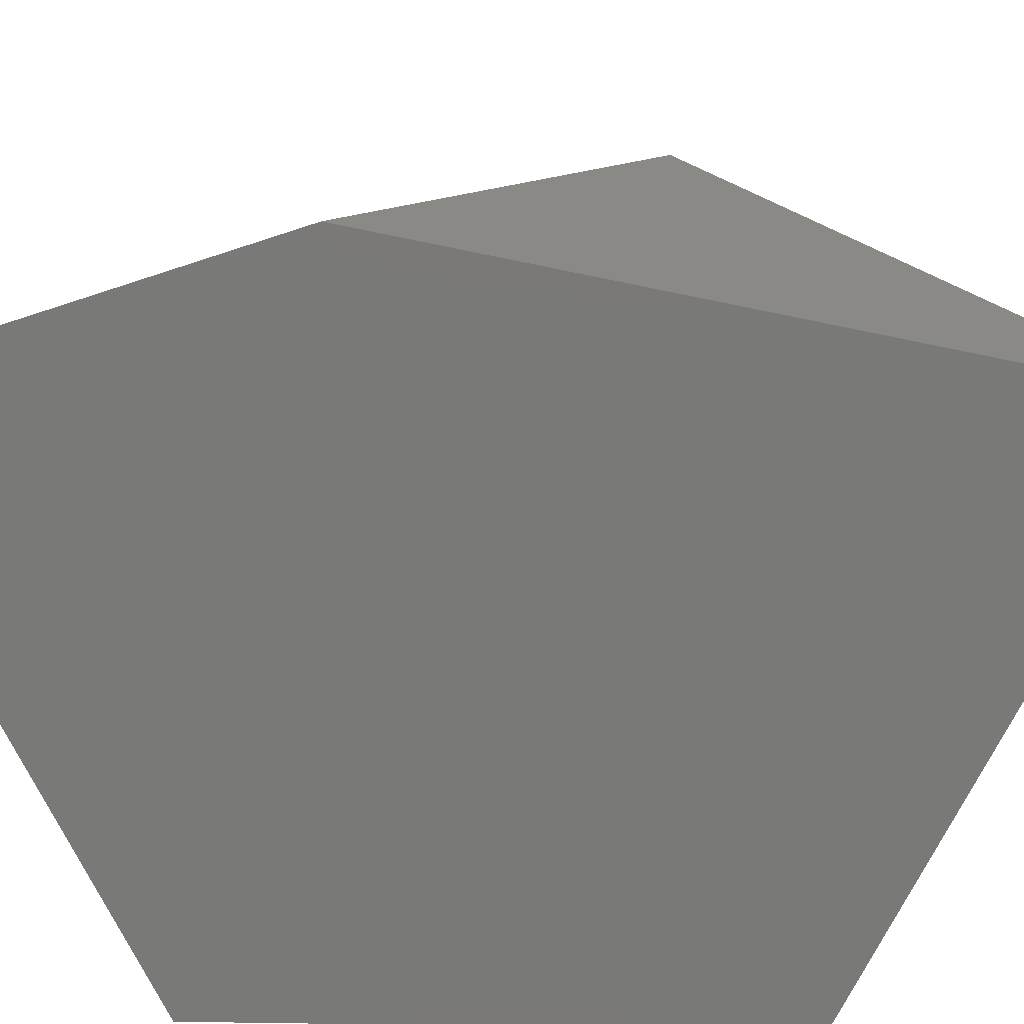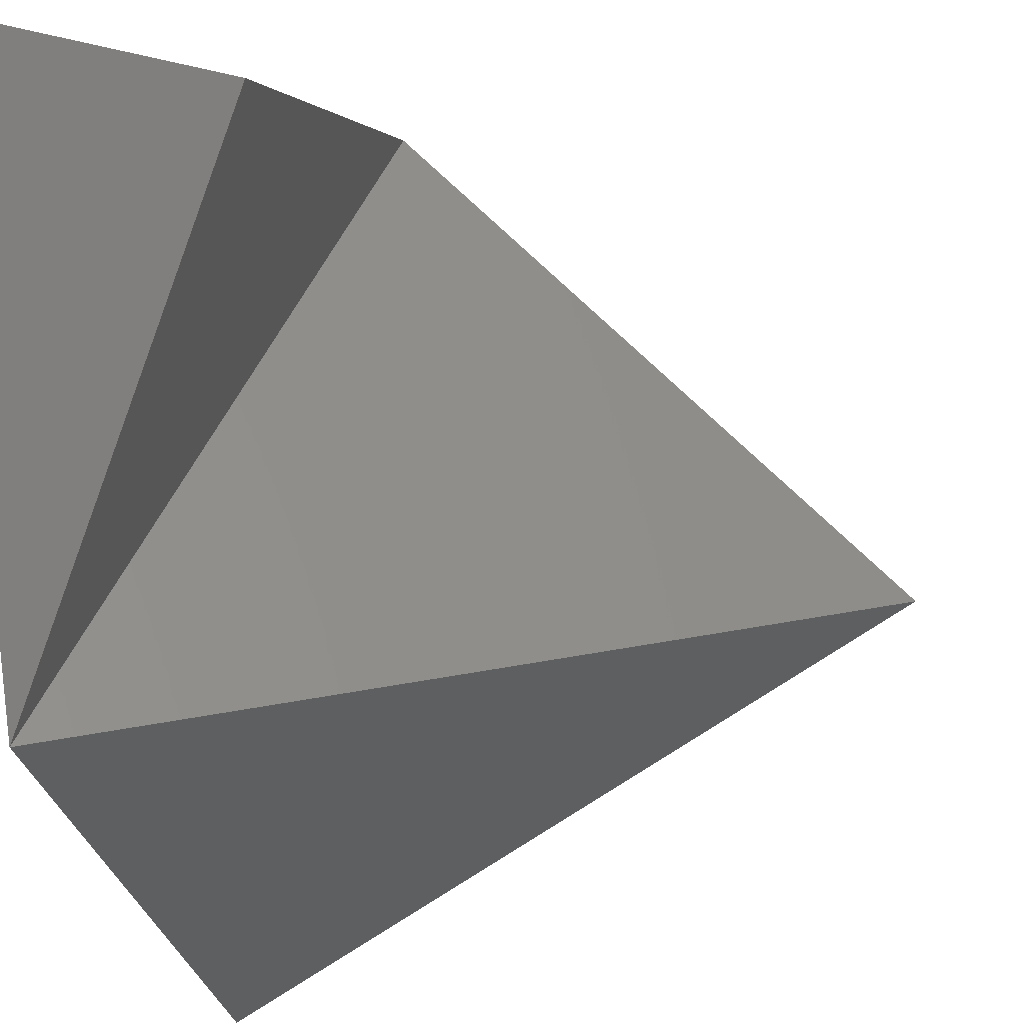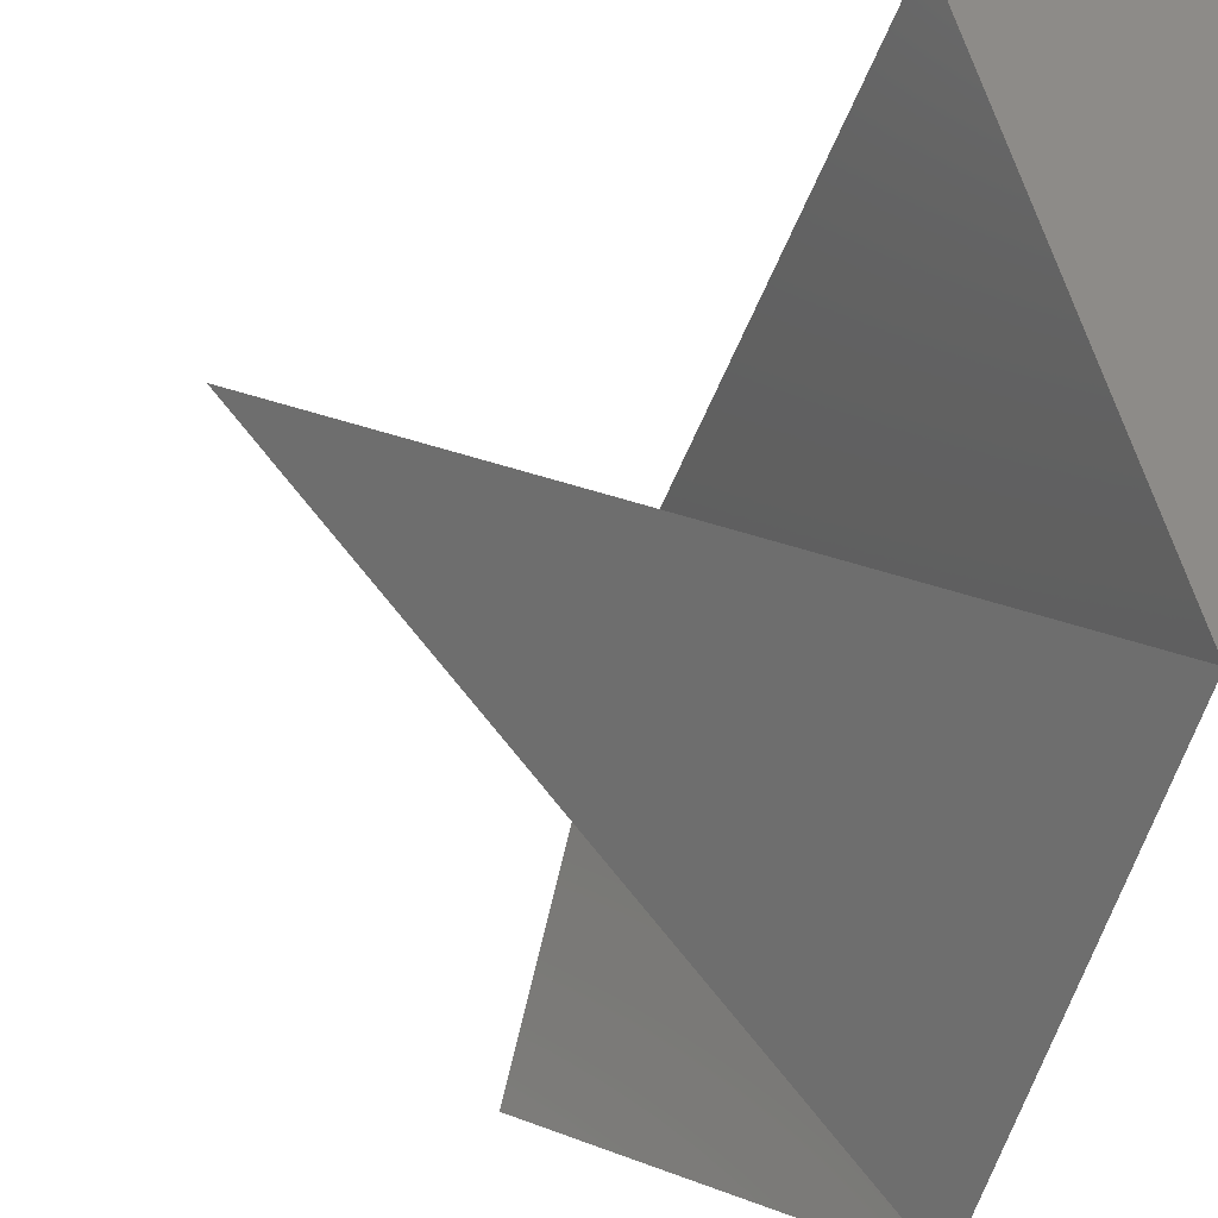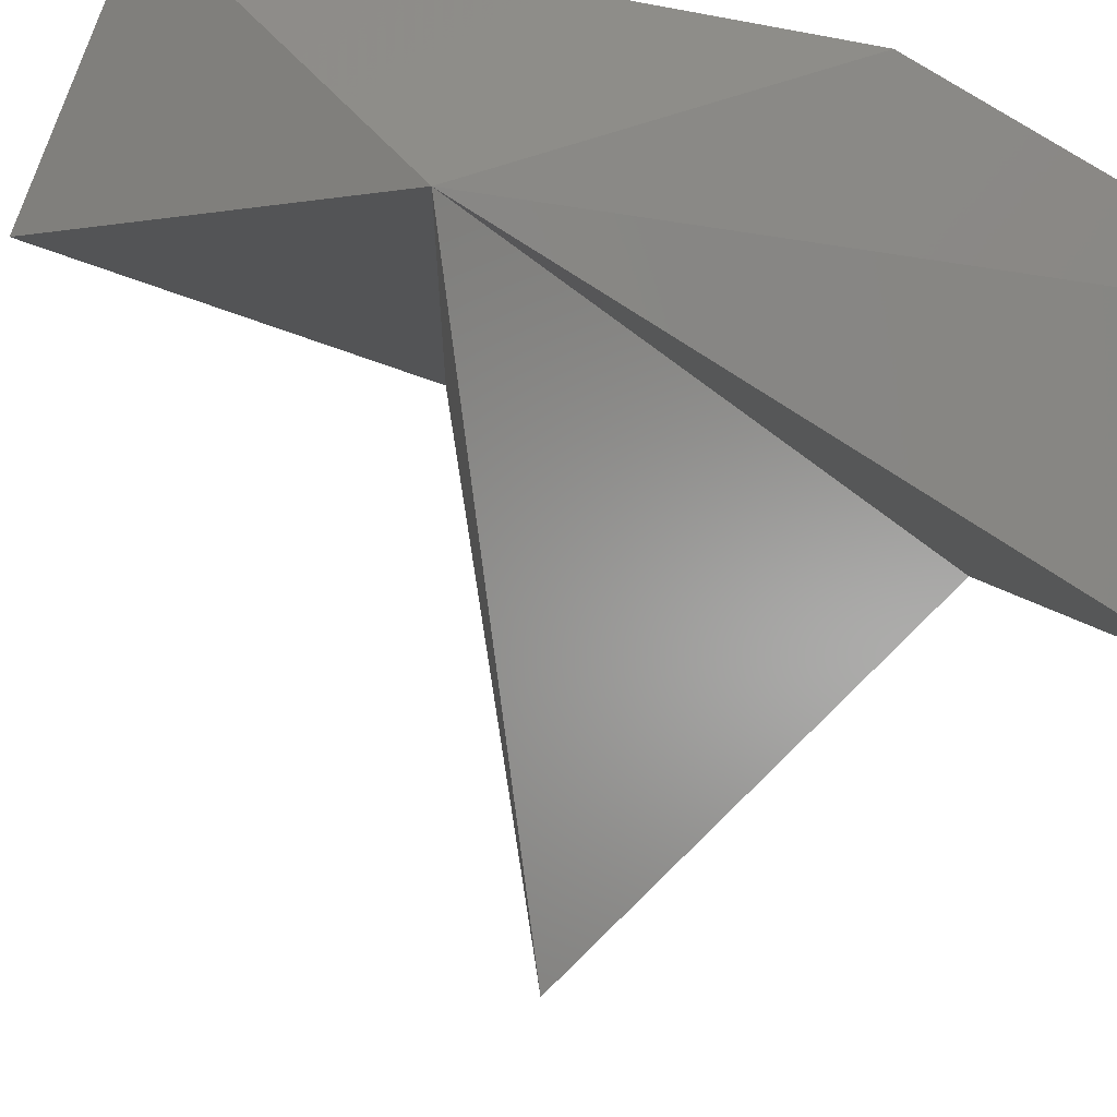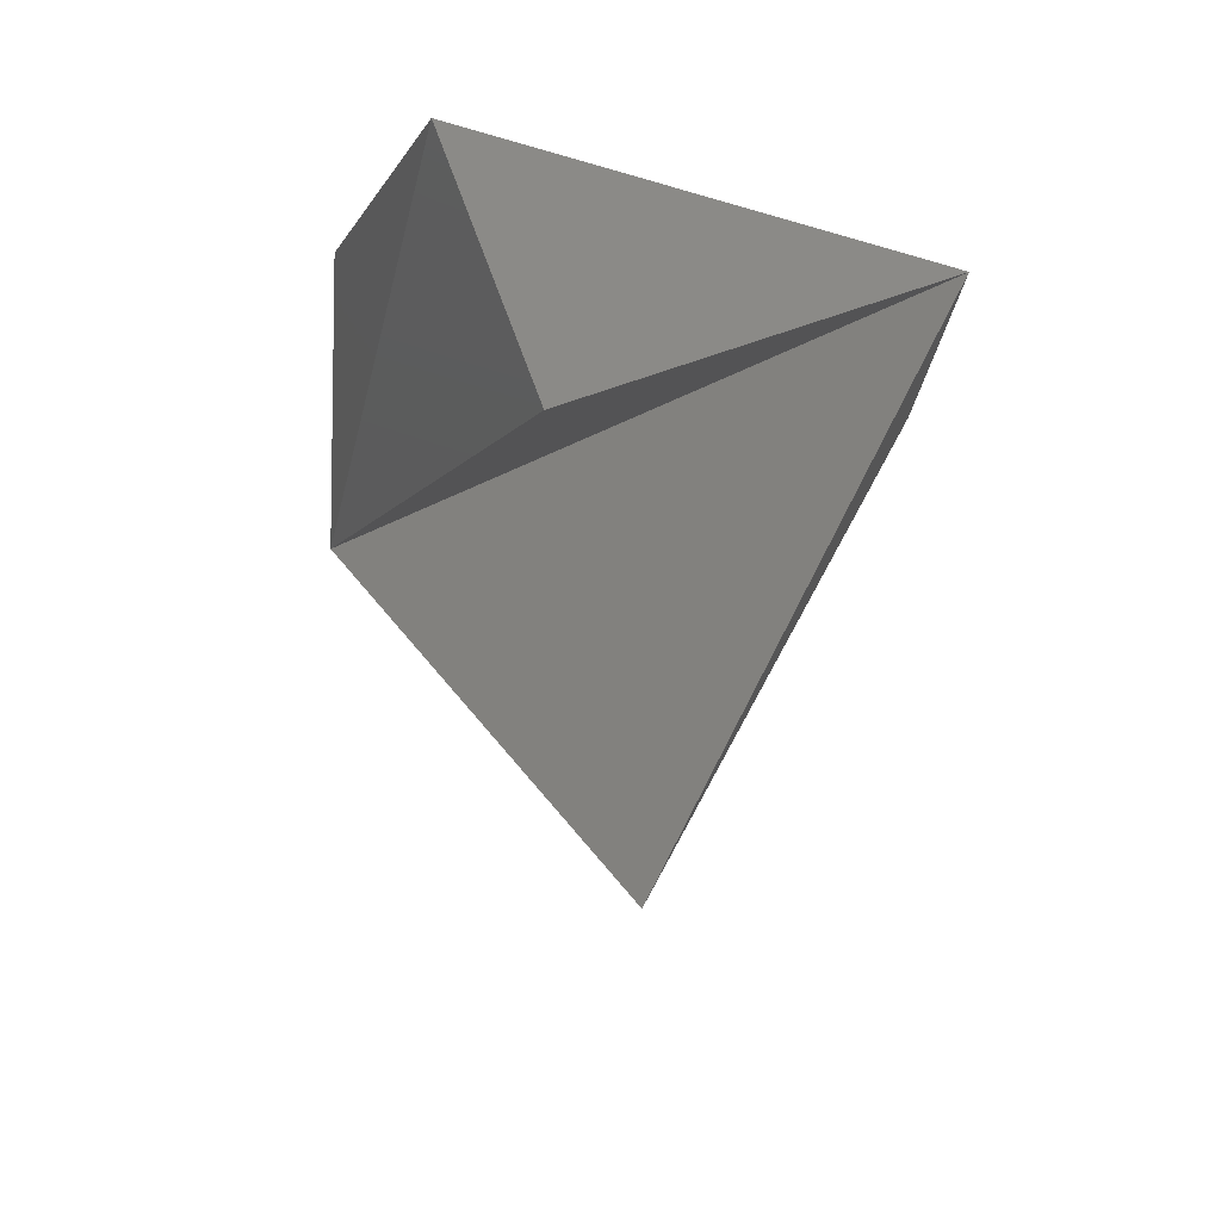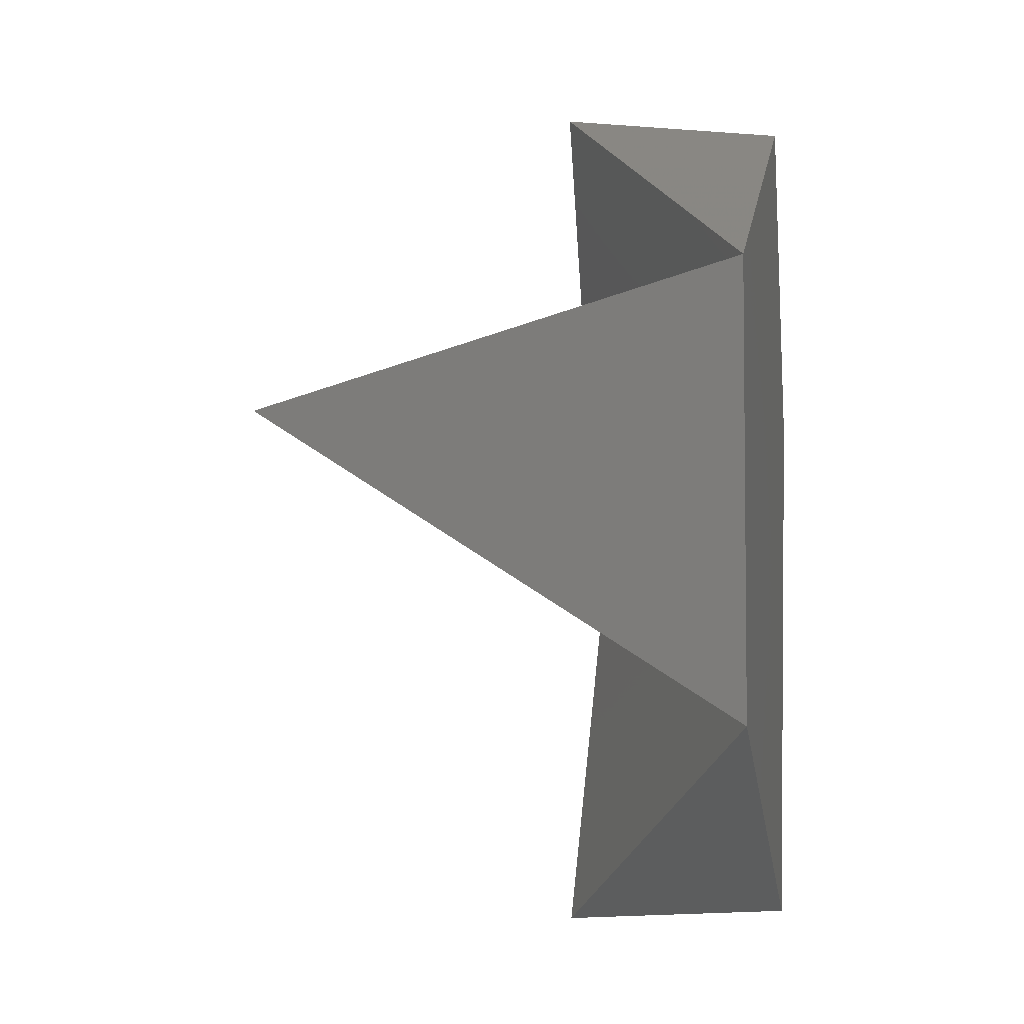
<metadata>
{"format":"stl","ext":"stl","renderer":"f3d","projection":"perspective","resolution":1024,"background":"white","views":[{"elev":17.6,"azim":-88.3,"up":"+Z"},{"elev":-33.6,"azim":15.1,"up":"+Z"},{"elev":-58.8,"azim":163.1,"up":"+Z"},{"elev":57.1,"azim":114.0,"up":"+Z"},{"elev":78.3,"azim":95.9,"up":"+Y"},{"elev":-3.9,"azim":-168.8,"up":"+Y"}]}
</metadata>
<code>
# stl→obj: 9 verts, 14 faces
v 0.181 -0.002 6.415
v 0.181 -0.004 6.419
v 0.181 0.002 6.415
v 0.181 0.001 6.42
v 0.181 0.004 6.419
v 0.183 -0.004 6.418
v 0.183 -0.001 6.42
v 0.183 0.004 6.418
v 0.186 0.001 6.417
f 1 2 3
f 2 3 4
f 3 4 5
f 1 6 2
f 6 2 7
f 2 4 7
f 4 7 5
f 5 8 7
f 6 7 1
f 8 5 3
f 8 3 7
f 9 7 3
f 9 3 1
f 9 1 7

</code>
